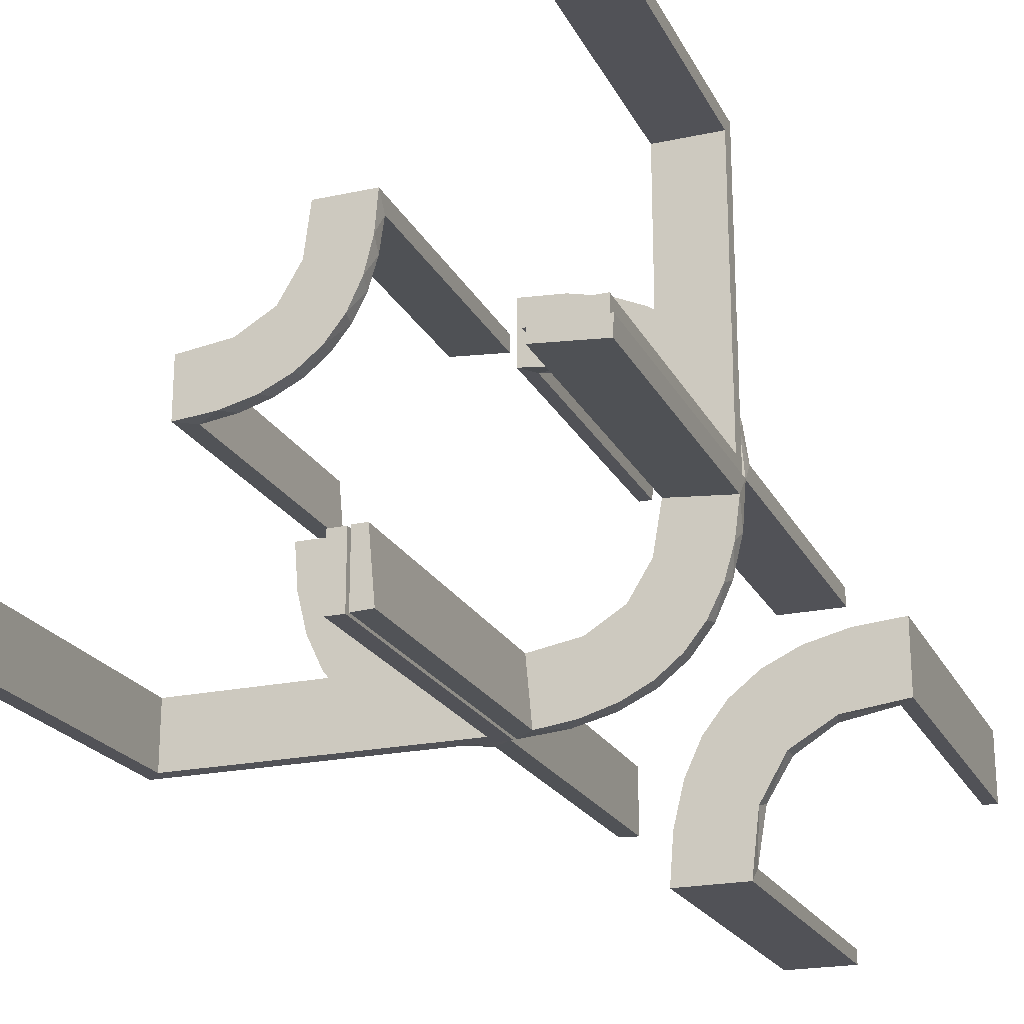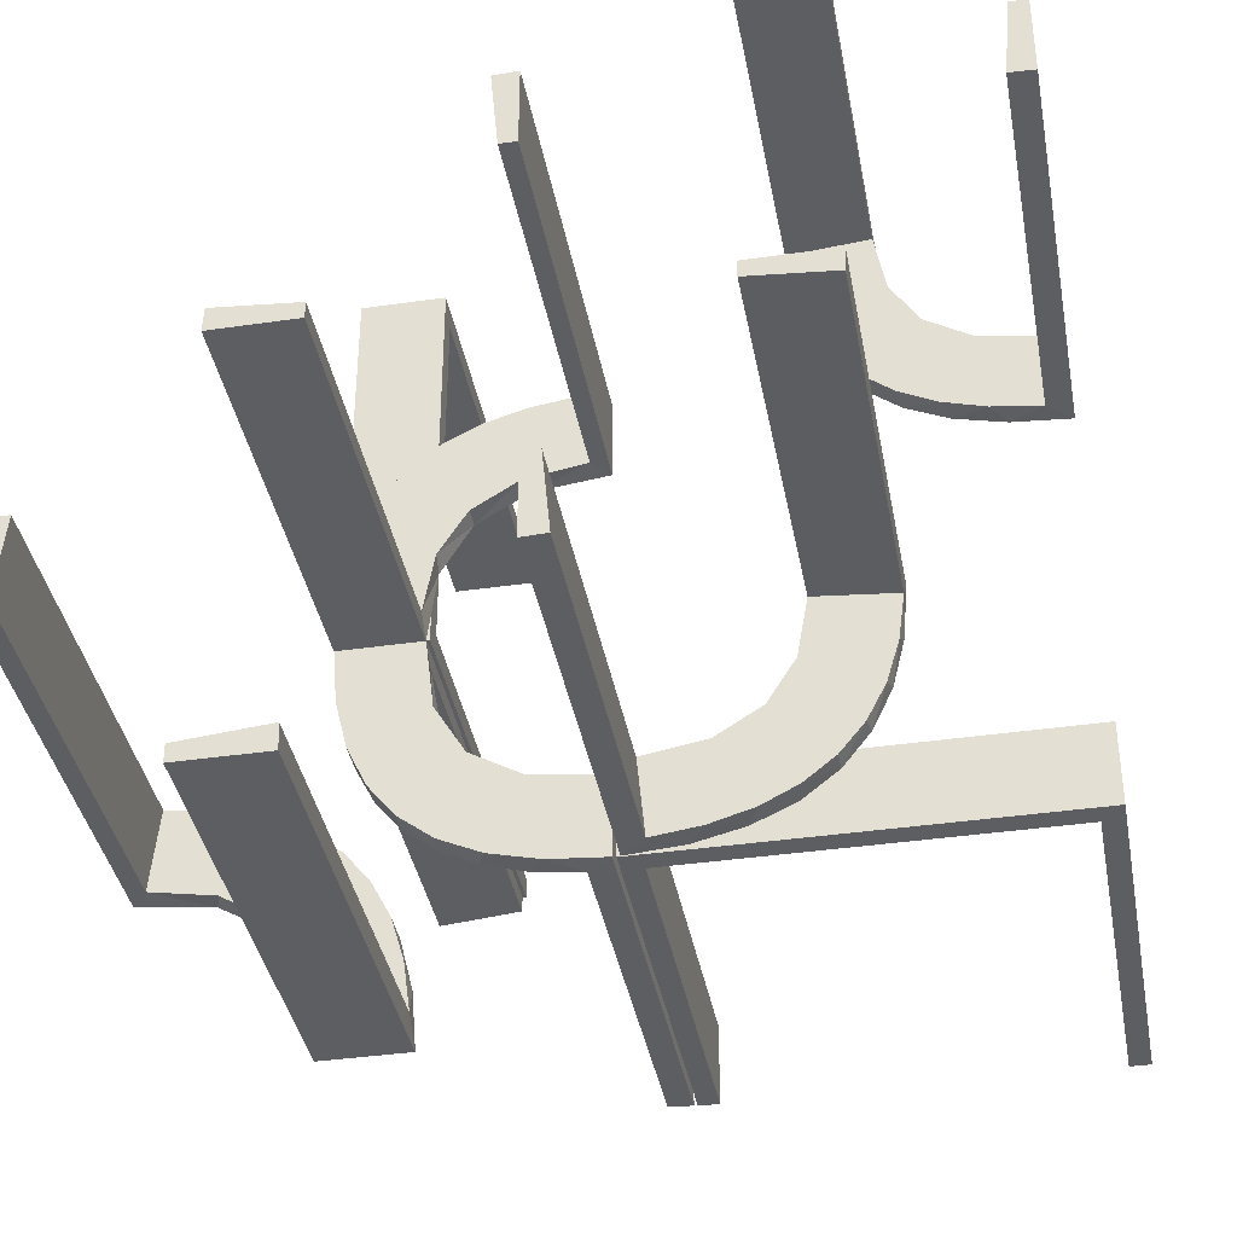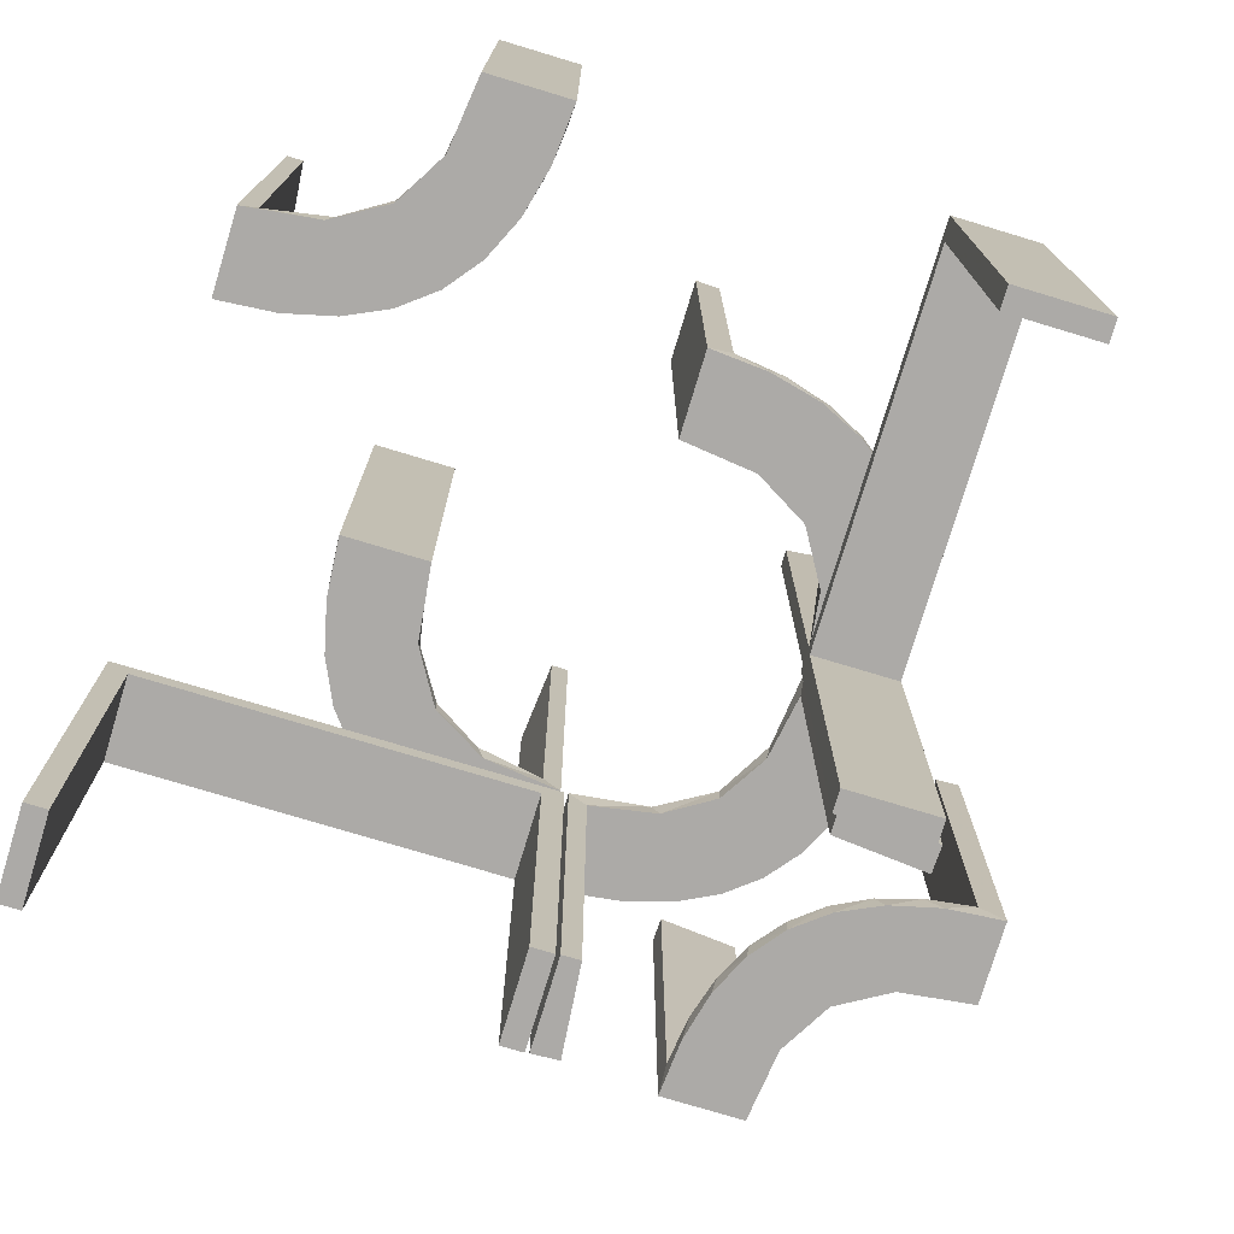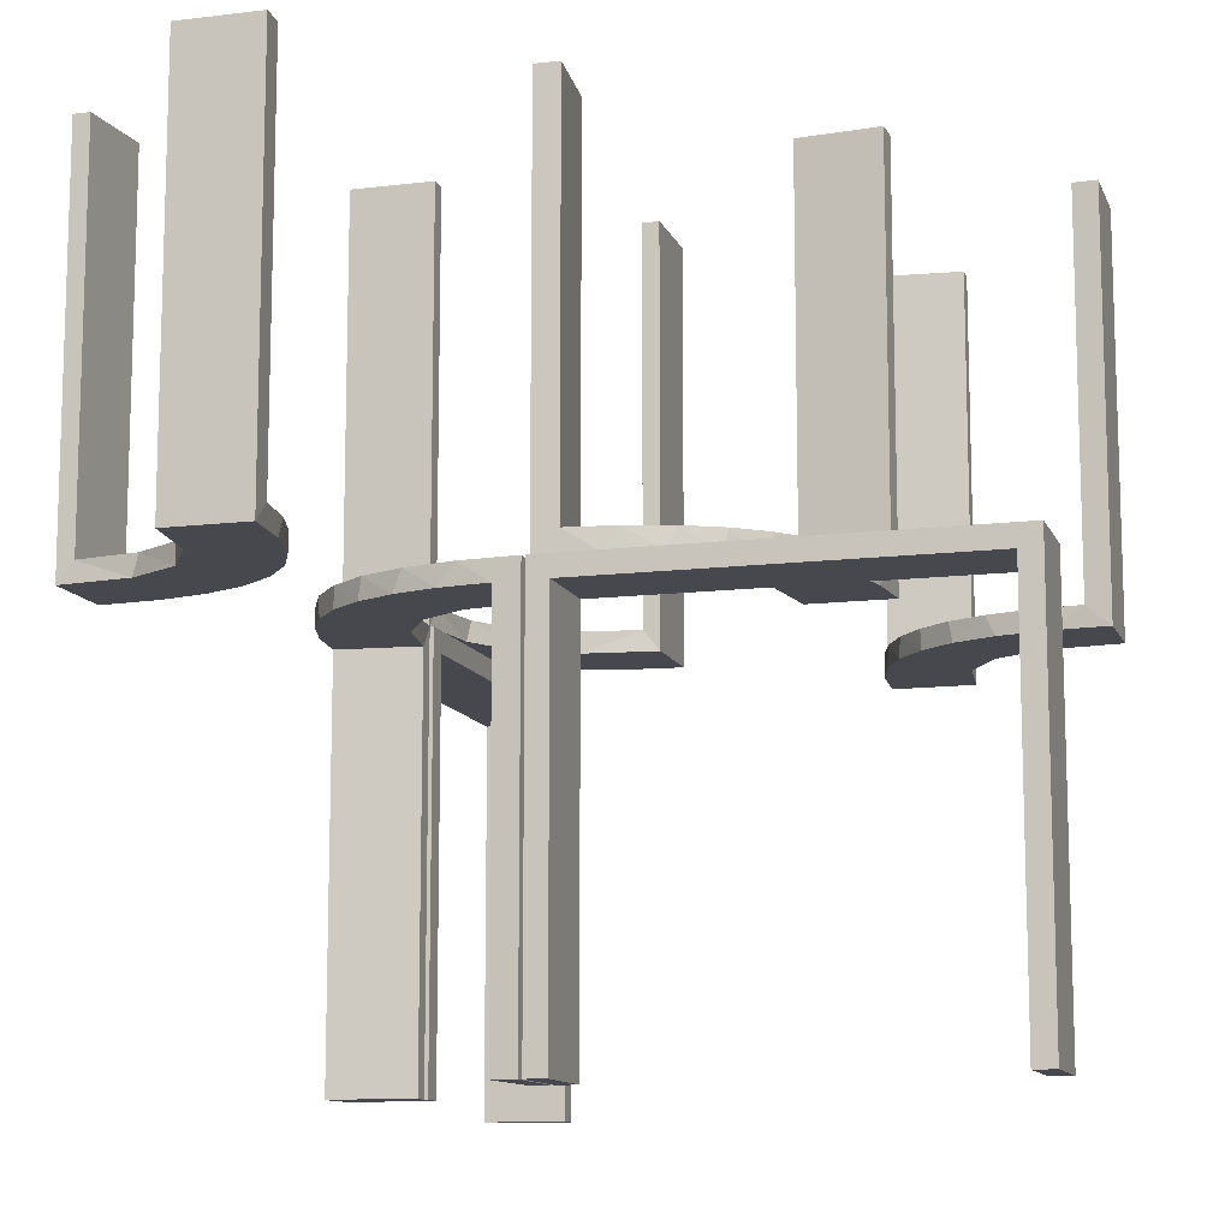
<metadata>
{"format":"obj","ext":"obj","renderer":"f3d","projection":"perspective","resolution":1024,"background":"white","views":[{"elev":-21.5,"azim":-159.1,"up":"+Y"},{"elev":-38.3,"azim":10.4,"up":"+Y"},{"elev":-76.1,"azim":163.2,"up":"+Z"},{"elev":-11.8,"azim":16.4,"up":"+Z"}]}
</metadata>
<code>
v 0 -0.2 0
v 0 -0.2 -0.5
v 0 -0.3 0
v 0 -0.3 -0.5
v 0.3065 0.4117 0
v 0.475 -0.2 -0.025
v 0.475 -0.2 -0.5
v 0.475 -0.3 -0.025
v 0.475 -0.3 -0.5
v 0.4263 0.2064 0
v -0.1909 -0.09599 -0.025
v -0.1909 0.09599 0.025
v 0.2537 -0.0242 0.025
v -0.2398 -0.32 0
v 0.134 -0.2789 0
v 0.1956 0.5008 0
v 0.1956 0.5008 0.25
v 0.1956 0.5008 0.5
v -0.4752 -0.3009 0.5
v -0.4752 -0.3009 0.3417
v -0.4752 -0.3009 0.1833
v -0.4752 -0.3009 0.025
v 0.07373 -0.2936 0
v -0.3989 -0.3143 0.025
v 0.03392 -0.298 0.2625
v 0.03392 -0.298 0.5
v 0.03392 -0.298 0.025
v -0.2987 0.06859 0
v -0.2987 -0.06859 0
v -0.3101 -0.2479 0.025
v -0.2572 -0.1847 -0.025
v -0.2572 0.1847 0.025
v 0.1178 -0.2322 0.025
v -0.02934 0.2486 0.025
v -0.02934 -0.2486 -0.025
v -0.004352 0.1992 0
v -0.004352 0.1992 0.5
v -0.004352 0.2992 0
v -0.004352 0.2992 0.25
v -0.004352 0.2992 0.5
v -0.004352 -0.2992 0
v -0.004352 -0.2992 -0.5
v -0.004352 -0.2992 -0.25
v -0.004352 -0.1992 0
v -0.004352 -0.1992 -0.5
v -0.09346 -0.1883 0
v -0.09346 0.1883 0
v 0.2798 -0.1401 0.025
v -0.216 -0.3711 0
v 0.2958 0.4804 0.5
v 0.2958 0.4804 0.3417
v 0.2958 0.4804 0.1833
v 0.2958 0.4804 0.025
v -0.2272 -0.2221 0
v -0.2272 -0.2221 -0.025
v -0.2272 0.2221 0
v -0.2272 0.2221 0.025
v -0.3031 0.02878 0.2625
v -0.3031 0.02878 0.5
v -0.3031 0.02878 0.025
v -0.3031 -0.02878 -0.025
v -0.3031 -0.02878 -0.5
v -0.3031 -0.02878 -0.2625
v -0.1921 0.1864 0.025
v -0.1921 -0.1864 -0.025
v -0.2044 -0.0007882 0
v -0.2044 -0.0007882 0.25
v -0.2044 -0.0007882 0.5
v -0.2044 0.0007882 0
v -0.2044 0.0007882 -0.5
v -0.2044 0.0007882 -0.25
v 0.3435 0.3486 0
v 0.3435 0.3486 0.025
v -0.2048 -0.4119 0.025
v 0.3101 0.2479 0.025
v -0.2952 0.0881 0.025
v -0.2952 -0.0881 -0.025
v 0.1565 -0.1514 0
v 0.1565 -0.1514 0.025
v 0.4956 0.2008 0
v 0.4956 0.2008 0.5
v 0.4956 0.3008 0
v 0.4956 0.3008 0.25
v 0.4956 0.3008 0.5
v -0.2956 -0.5008 0
v -0.2956 -0.5008 0.25
v -0.2956 -0.5008 0.5
v 0.09324 -0.29 0.025
v -0.1969 -0.4712 0.2625
v -0.1969 -0.4712 0.5
v -0.1969 -0.4712 0.025
v -0.2728 -0.2779 0
v -0.2728 -0.2779 0.025
v 0.2398 0.32 0
v 0.2042 -0.01962 0.5
v 0.2042 -0.01962 0.3417
v 0.2042 -0.01962 0.1833
v 0.2042 -0.01962 0.025
v -0.284 0.1289 0
v -0.284 -0.1289 0
v 0.1452 -0.2747 0.025
v 0.2202 0.3599 0.025
v -0.4065 -0.3117 0
v -0.4956 -0.3008 0
v -0.4956 -0.3008 0.5
v -0.4956 -0.2008 0
v -0.4956 -0.2008 0.25
v -0.4956 -0.2008 0.5
v -0.2428 -0.3153 0.025
v -0.1899 0.2521 0.025
v -0.1899 -0.2521 -0.025
v -0.2013 -0.4314 0
v 0.4661 0.202 0.2625
v 0.4661 0.202 0.5
v 0.4661 0.202 0.025
v 0.1852 -0.255 0
v -0.1011 0.1857 0.025
v -0.1011 -0.1857 -0.025
v -0.02476 -0.1991 -0.025
v -0.02476 -0.1991 -0.1833
v -0.02476 -0.1991 -0.3417
v -0.02476 -0.1991 -0.5
v -0.02476 0.1991 0.5
v -0.02476 0.1991 0.3417
v -0.02476 0.1991 0.1833
v -0.02476 0.1991 0.025
v 0.3044 0.0007882 0
v 0.3044 0.0007882 0.5
v 0.366 0.2211 0
v -0.2602 -0.18 0
v -0.2602 0.18 0
v -0.3091 -0.404 0.025
v 0.025 -0.2 -0.025
v 0.025 -0.2 -0.5
v 0.025 -0.3 -0.025
v 0.025 -0.3 -0.5
v 0.1935 -0.08832 0
v 0.5 -0.2 0
v 0.5 -0.2 -0.5
v 0.5 -0.3 0
v 0.5 -0.3 -0.5
v -0.1935 0.08832 0
v -0.1935 -0.08832 0
v 0.3989 0.3143 0.025
v 0.3091 0.404 0.025
v 0.2602 -0.18 0
v -0.366 -0.2211 0
v -0.3044 -0.0007882 0
v -0.3044 -0.0007882 0.5
v -0.3044 0.0007882 0
v -0.3044 0.0007882 -0.5
v 0.4068 0.21 0.025
v 0.02476 -0.1991 0.5
v 0.02476 -0.1991 0.3417
v 0.02476 -0.1991 0.1833
v 0.02476 -0.1991 0.025
v -0.4263 -0.2064 0
v 0.1011 -0.1857 0.025
v -0.1852 -0.255 0
v -0.1852 0.255 0
v -0.4661 -0.202 0.2625
v -0.4661 -0.202 0.5
v -0.4661 -0.202 0.025
v 0.1899 -0.2521 0.025
v 0.2428 0.3153 0.025
v 0.4065 0.3117 0
v -0.2202 -0.3599 0.025
v -0.1452 0.2747 0.025
v -0.1452 -0.2747 -0.025
v 0.284 -0.1289 0
v -0.2042 0.01962 0.5
v -0.2042 0.01962 0.3417
v -0.2042 0.01962 0.1833
v -0.2042 0.01962 0.025
v -0.2042 -0.01962 -0.025
v -0.2042 -0.01962 -0.1833
v -0.2042 -0.01962 -0.3417
v -0.2042 -0.01962 -0.5
v 0.2728 0.2779 0
v 0.2728 0.2779 0.025
v 0.1969 0.4712 0.2625
v 0.1969 0.4712 0.5
v 0.1969 0.4712 0.025
v -0.2 0 0
v -0.2 0 -0.5
v -0.2 0.025 -0.025
v -0.2 0.025 -0.5
v -0.2 0.5 0
v -0.2 0.5 -0.5
v -0.2 0.475 -0.025
v -0.2 0.475 -0.5
v -0.09324 -0.29 -0.025
v -0.09324 0.29 0.025
v 0.2956 0.5008 0
v 0.2956 0.5008 0.5
v -0.1565 -0.1514 0
v -0.1565 -0.1514 -0.025
v -0.1565 0.1514 0
v -0.1565 0.1514 0.025
v 0.2952 -0.0881 0.025
v 0.3148 0.245 0
v 0.2048 0.4119 0.025
v -0.3435 -0.3486 0
v -0.3435 -0.3486 0.025
v 0.2044 0.0007882 0
v 0.2044 0.0007882 0.25
v 0.2044 0.0007882 0.5
v -0.4068 -0.21 0.025
v 0.1921 -0.1864 0.025
v -0.3 0 0
v -0.3 0 -0.5
v -0.3 0.025 -0.025
v -0.3 0.025 -0.5
v -0.3 0.5 0
v -0.3 0.5 -0.5
v -0.3 0.475 -0.025
v -0.3 0.475 -0.5
v 0.3548 0.2253 0.025
v 0.3031 -0.02878 0.2625
v 0.3031 -0.02878 0.5
v 0.3031 -0.02878 0.025
v 0.2272 -0.2221 0
v 0.2272 -0.2221 0.025
v -0.2958 -0.4804 0.5
v -0.2958 -0.4804 0.3417
v -0.2958 -0.4804 0.1833
v -0.2958 -0.4804 0.025
v 0.216 0.3711 0
v -0.3548 -0.2253 0.025
v -0.2798 -0.1401 -0.025
v -0.2798 0.1401 0.025
v 0.09346 -0.1883 0
v 0.004352 -0.2992 0
v 0.004352 -0.2992 0.25
v 0.004352 -0.2992 0.5
v 0.004352 -0.1992 0
v 0.004352 -0.1992 0.5
v 0.02934 -0.2486 0.025
v -0.1178 0.2322 0.025
v -0.1178 -0.2322 -0.025
v 0.2572 -0.1847 0.025
v 0.2987 -0.06859 0
v -0.03392 0.298 0.2625
v -0.03392 0.298 0.5
v -0.03392 0.298 0.025
v -0.03392 -0.298 -0.025
v -0.03392 -0.298 -0.5
v -0.03392 -0.298 -0.2625
v -0.3148 -0.245 0
v -0.07373 -0.2936 0
v -0.07373 0.2936 0
v 0.4752 0.3009 0.5
v 0.4752 0.3009 0.3417
v 0.4752 0.3009 0.1833
v 0.4752 0.3009 0.025
v -0.1956 -0.5008 0
v -0.1956 -0.5008 0.5
v -0.134 -0.2789 0
v -0.134 0.2789 0
v -0.2537 0.0242 0.025
v -0.2537 -0.0242 -0.025
v 0.1909 -0.09599 0.025
v -0.3065 -0.4117 0
v 0.2013 0.4314 0
f 21 22 104
f 104 22 103
f 204 203 24
f 20 21 105
f 104 105 21
f 105 19 20
f 203 204 132
f 263 132 227
f 226 86 85
f 87 225 224
f 225 87 86
f 226 225 86
f 106 157 163
f 107 106 163
f 229 208 147
f 147 249 229
f 108 107 161
f 249 92 30
f 109 93 92
f 14 49 167
f 49 112 74
f 112 256 91
f 89 91 256
f 89 257 90
f 89 256 257
f 104 103 157
f 103 203 249
f 104 157 106
f 249 203 92
f 14 92 203
f 203 263 14
f 85 112 263
f 85 256 112
f 112 49 263
f 86 256 85
f 257 86 87
f 256 86 257
f 107 108 105
f 106 107 104
f 105 104 107
f 90 224 225
f 89 90 225
f 226 227 91
f 225 226 89
f 74 91 227
f 227 132 74
f 109 204 93
f 109 167 132
f 204 109 132
f 204 24 30
f 24 22 208
f 208 229 24
f 93 204 30
f 22 21 163
f 162 20 19
f 20 162 161
f 21 20 161
f 19 105 108
f 108 162 19
f 257 87 224
f 224 90 257
f 22 24 103
f 203 103 24
f 203 132 263
f 263 227 85
f 226 85 227
f 157 208 163
f 107 163 161
f 208 157 147
f 249 30 229
f 108 161 162
f 92 93 30
f 109 92 14
f 14 167 109
f 49 74 167
f 112 91 74
f 103 147 157
f 103 249 147
f 263 49 14
f 226 91 89
f 132 167 74
f 24 229 30
f 22 163 208
f 21 161 163
f 215 214 216
f 212 216 214
f 210 211 212
f 214 210 212
f 189 191 190
f 186 188 190
f 184 186 185
f 188 186 184
f 188 184 210
f 184 185 211
f 189 188 214
f 190 191 217
f 187 186 212
f 186 190 216
f 189 215 217
f 187 213 211
f 215 216 217
f 211 213 212
f 189 190 188
f 186 187 185
f 188 210 214
f 184 211 210
f 189 214 215
f 190 217 216
f 187 212 213
f 186 216 212
f 189 217 191
f 187 211 185
f 155 156 236
f 236 156 232
f 79 78 158
f 154 155 237
f 236 237 155
f 237 153 154
f 78 79 262
f 137 262 98
f 97 206 205
f 207 96 95
f 96 207 206
f 97 96 206
f 233 23 27
f 234 233 27
f 101 88 15
f 15 116 101
f 235 234 25
f 116 222 164
f 241 223 222
f 146 170 48
f 170 242 200
f 242 127 221
f 219 221 127
f 219 128 220
f 219 127 128
f 236 232 23
f 116 232 78
f 232 116 15
f 15 23 232
f 116 78 222
f 146 222 78
f 78 137 146
f 137 205 242
f 242 170 137
f 206 127 205
f 128 206 207
f 127 206 128
f 234 235 237
f 233 234 236
f 237 236 234
f 220 95 96
f 96 219 220
f 219 96 13
f 13 97 98
f 13 221 219
f 97 13 96
f 262 13 98
f 13 262 209
f 79 209 262
f 13 209 48
f 13 200 221
f 209 241 48
f 209 223 241
f 223 209 164
f 33 209 79
f 238 33 158
f 209 33 164
f 27 88 238
f 33 88 101
f 33 238 88
f 238 156 155
f 238 25 27
f 154 238 155
f 26 154 153
f 154 26 25
f 238 154 25
f 153 237 235
f 235 26 153
f 128 207 95
f 95 220 128
f 156 158 232
f 78 232 158
f 78 262 137
f 137 98 205
f 97 205 98
f 23 88 27
f 234 27 25
f 88 23 15
f 116 164 101
f 235 25 26
f 222 223 164
f 241 222 146
f 146 48 241
f 170 200 48
f 242 221 200
f 236 23 233
f 137 170 146
f 205 127 242
f 13 48 200
f 33 79 158
f 238 158 156
f 33 101 164
f 139 138 6
f 133 6 138
f 1 2 133
f 138 1 133
f 141 9 8
f 135 140 8
f 3 135 4
f 140 135 3
f 140 3 1
f 3 4 2
f 141 140 138
f 8 9 7
f 136 135 133
f 135 8 6
f 141 139 7
f 136 134 2
f 139 6 7
f 2 134 133
f 141 8 140
f 135 136 4
f 140 1 138
f 3 2 1
f 141 138 139
f 8 7 6
f 136 133 134
f 135 6 133
f 141 7 9
f 136 2 4
f 125 126 36
f 36 126 47
f 199 198 117
f 124 125 37
f 36 37 125
f 37 123 124
f 198 199 12
f 142 12 174
f 173 67 66
f 68 172 171
f 172 68 67
f 173 172 67
f 38 251 245
f 39 38 245
f 168 193 259
f 259 160 168
f 40 39 243
f 160 56 110
f 32 57 56
f 131 99 231
f 99 28 76
f 28 148 60
f 58 60 148
f 58 149 59
f 58 148 149
f 36 47 251
f 160 47 198
f 47 160 259
f 259 251 47
f 160 198 56
f 131 56 198
f 198 142 131
f 142 66 28
f 28 99 142
f 67 148 66
f 149 67 68
f 148 67 149
f 39 40 37
f 38 39 36
f 37 36 39
f 59 171 172
f 172 58 59
f 58 172 260
f 260 173 174
f 260 60 58
f 173 260 172
f 12 260 174
f 260 12 64
f 199 64 12
f 260 64 231
f 260 76 60
f 64 32 231
f 64 57 32
f 57 64 110
f 239 64 199
f 34 239 117
f 64 239 110
f 245 193 34
f 239 193 168
f 239 34 193
f 34 126 125
f 34 243 245
f 124 34 125
f 244 124 123
f 124 244 243
f 34 124 243
f 123 37 40
f 40 244 123
f 149 68 171
f 171 59 149
f 126 117 47
f 198 47 117
f 198 12 142
f 142 174 66
f 173 66 174
f 251 193 245
f 39 245 243
f 193 251 259
f 160 110 168
f 40 243 244
f 56 57 110
f 32 56 131
f 131 231 32
f 99 76 231
f 28 60 76
f 36 251 38
f 142 99 131
f 66 148 28
f 260 231 76
f 239 199 117
f 34 117 126
f 239 168 110
f 120 119 44
f 44 119 46
f 197 196 118
f 121 120 45
f 44 45 120
f 45 122 121
f 196 197 11
f 143 11 175
f 176 71 69
f 70 177 178
f 177 70 71
f 176 177 71
f 41 250 246
f 43 41 246
f 169 192 258
f 258 159 169
f 42 43 248
f 159 54 111
f 31 55 54
f 130 100 230
f 100 29 77
f 29 150 61
f 63 61 150
f 63 151 62
f 63 150 151
f 44 46 250
f 159 46 196
f 46 159 258
f 258 250 46
f 159 196 54
f 130 54 196
f 196 143 130
f 143 69 29
f 29 100 143
f 71 150 69
f 151 71 70
f 150 71 151
f 43 42 45
f 41 43 44
f 45 44 43
f 62 178 177
f 177 63 62
f 63 177 261
f 261 176 175
f 261 61 63
f 176 261 177
f 11 261 175
f 261 11 65
f 197 65 11
f 261 65 230
f 261 77 61
f 65 31 230
f 65 55 31
f 55 65 111
f 240 65 197
f 35 240 118
f 65 240 111
f 246 192 35
f 240 192 169
f 240 35 192
f 35 119 120
f 35 248 246
f 121 35 120
f 247 121 122
f 121 247 248
f 35 121 248
f 122 45 42
f 42 247 122
f 151 70 178
f 178 62 151
f 119 118 46
f 196 46 118
f 196 11 143
f 143 175 69
f 176 69 175
f 250 192 246
f 43 246 248
f 192 250 258
f 159 111 169
f 42 248 247
f 54 55 111
f 31 54 130
f 130 230 31
f 100 77 230
f 29 61 77
f 44 250 41
f 143 100 130
f 69 150 29
f 261 230 77
f 240 197 118
f 35 118 119
f 240 169 111
f 52 53 194
f 194 53 5
f 73 72 145
f 51 52 195
f 194 195 52
f 195 50 51
f 72 73 144
f 166 144 255
f 254 83 82
f 84 253 252
f 253 84 83
f 254 253 83
f 16 264 183
f 17 16 183
f 102 202 228
f 228 94 102
f 18 17 181
f 94 179 165
f 75 180 179
f 201 129 218
f 129 10 152
f 10 80 115
f 113 115 80
f 113 81 114
f 113 80 81
f 194 5 264
f 5 72 94
f 228 264 5
f 94 72 179
f 201 179 72
f 166 201 72
f 166 82 10
f 166 129 201
f 82 80 10
f 83 80 82
f 81 83 84
f 80 83 81
f 17 18 195
f 16 17 194
f 195 194 17
f 114 252 253
f 113 114 253
f 254 255 115
f 253 254 113
f 255 144 152
f 144 73 75
f 255 152 115
f 144 75 218
f 165 180 73
f 73 145 165
f 145 53 202
f 53 183 202
f 53 52 183
f 182 51 50
f 51 182 181
f 52 51 181
f 50 195 18
f 18 182 50
f 81 84 252
f 252 114 81
f 53 145 5
f 72 5 145
f 72 144 166
f 166 255 82
f 254 82 255
f 264 202 183
f 17 183 181
f 202 264 228
f 94 165 102
f 18 181 182
f 179 180 165
f 75 179 201
f 201 218 75
f 129 152 218
f 10 115 152
f 194 264 16
f 5 94 228
f 166 10 129
f 254 115 113
f 144 218 152
f 73 180 75
f 145 102 165
f 145 202 102
f 52 181 183

</code>
